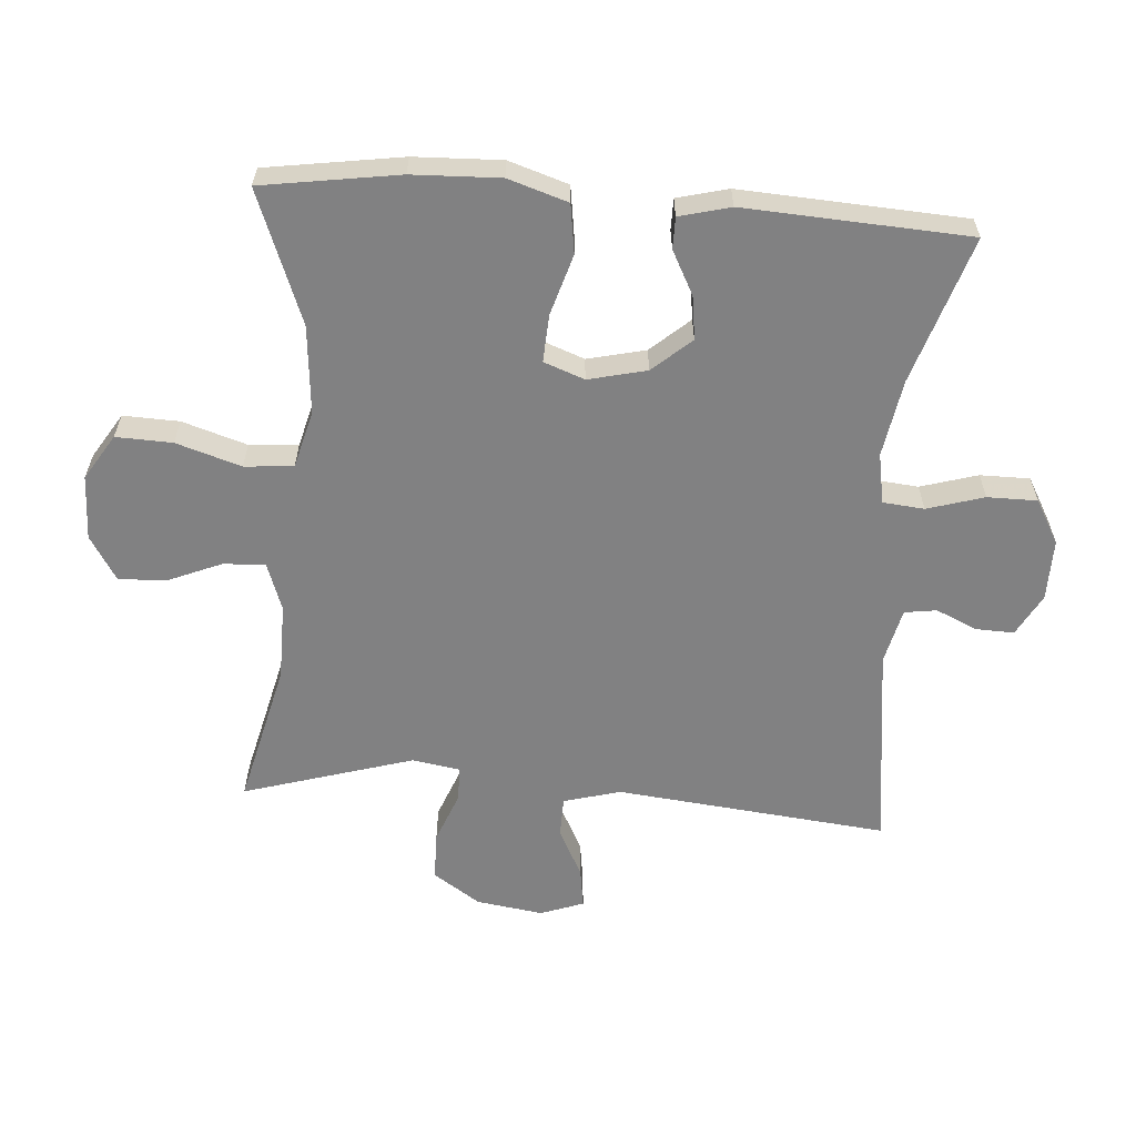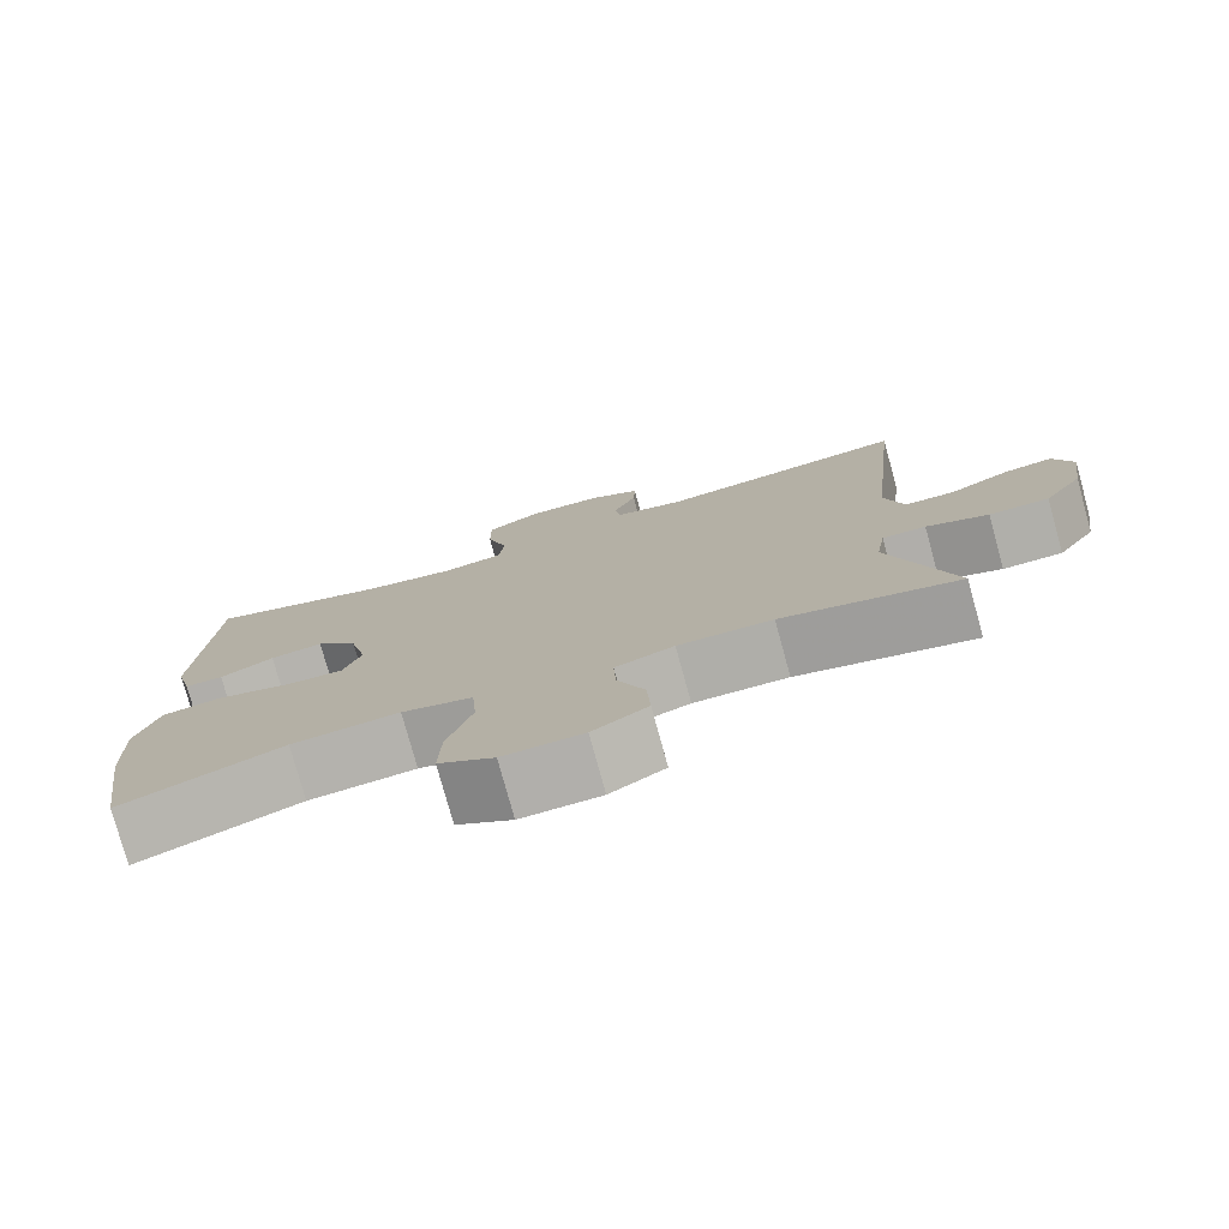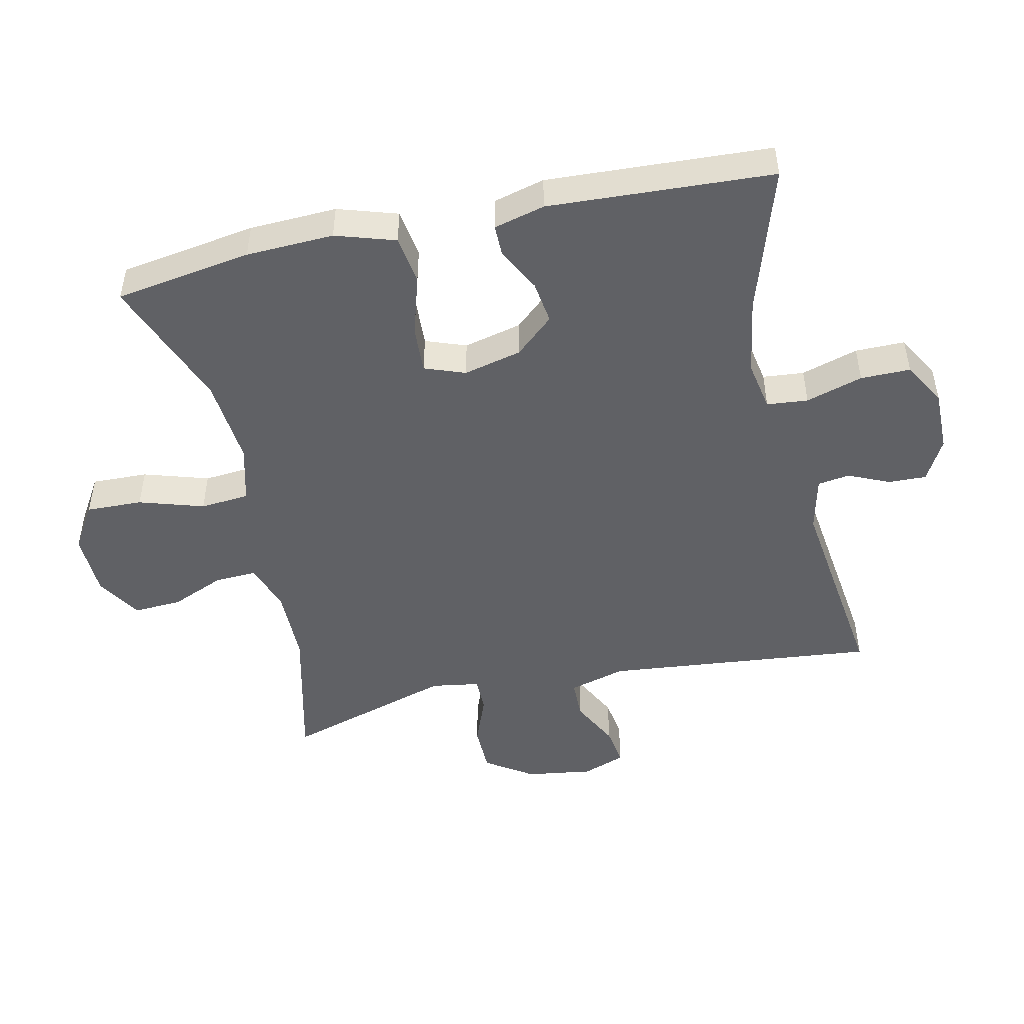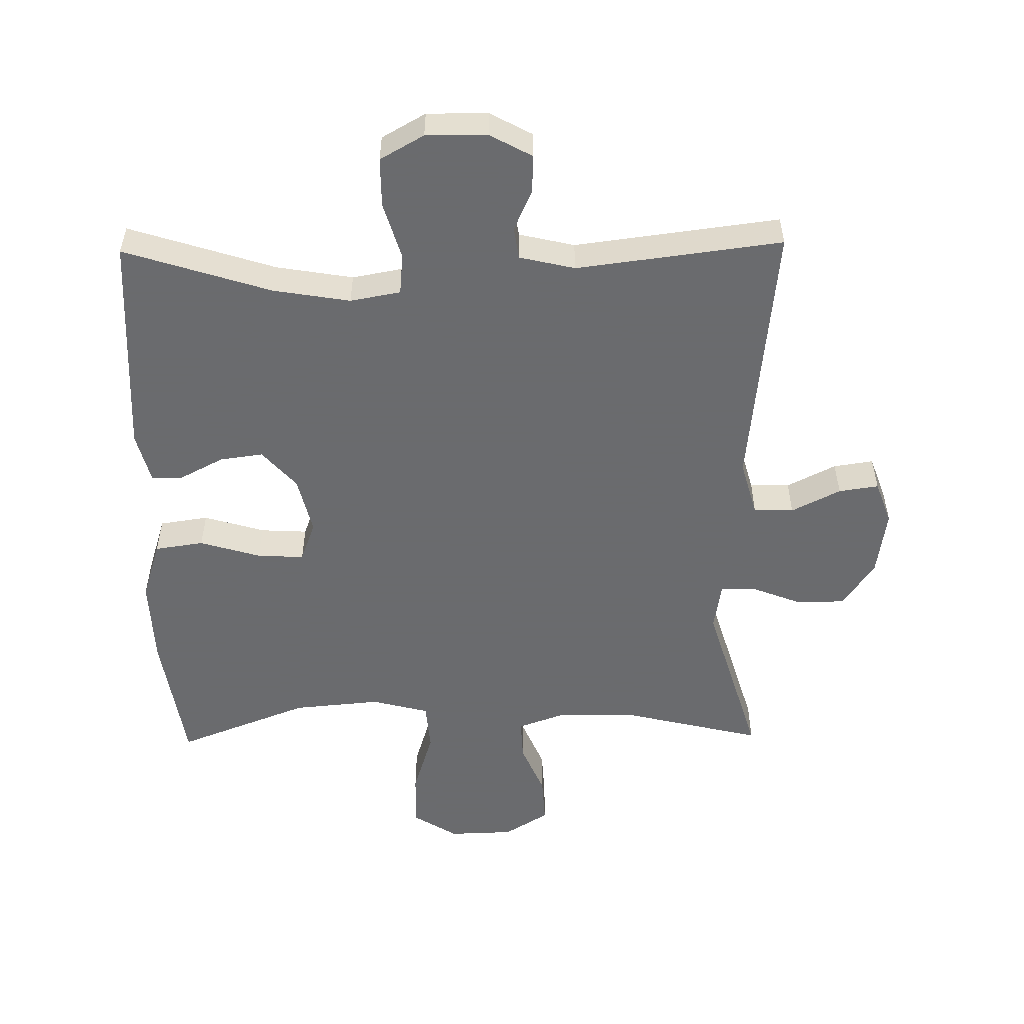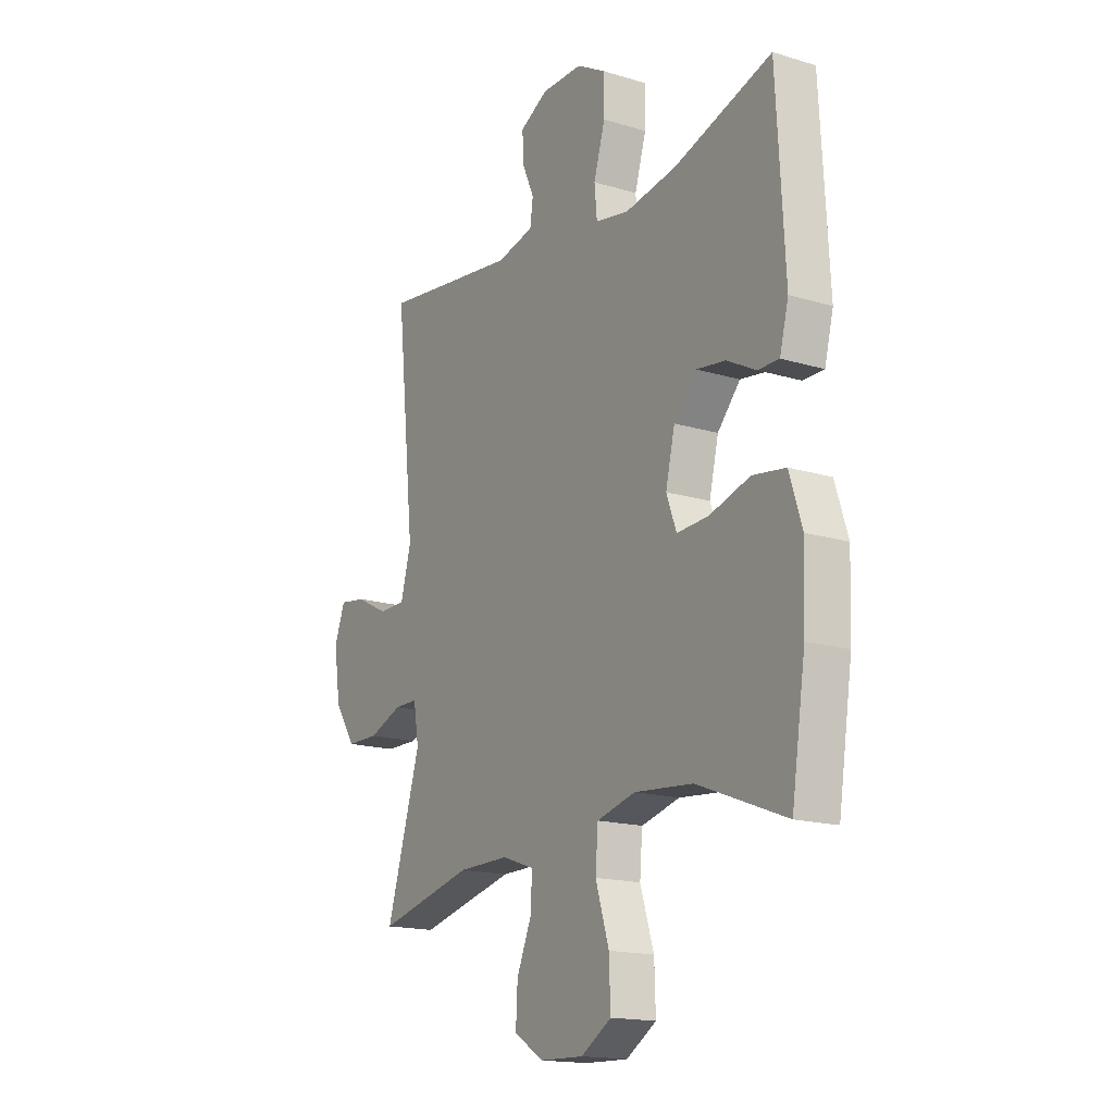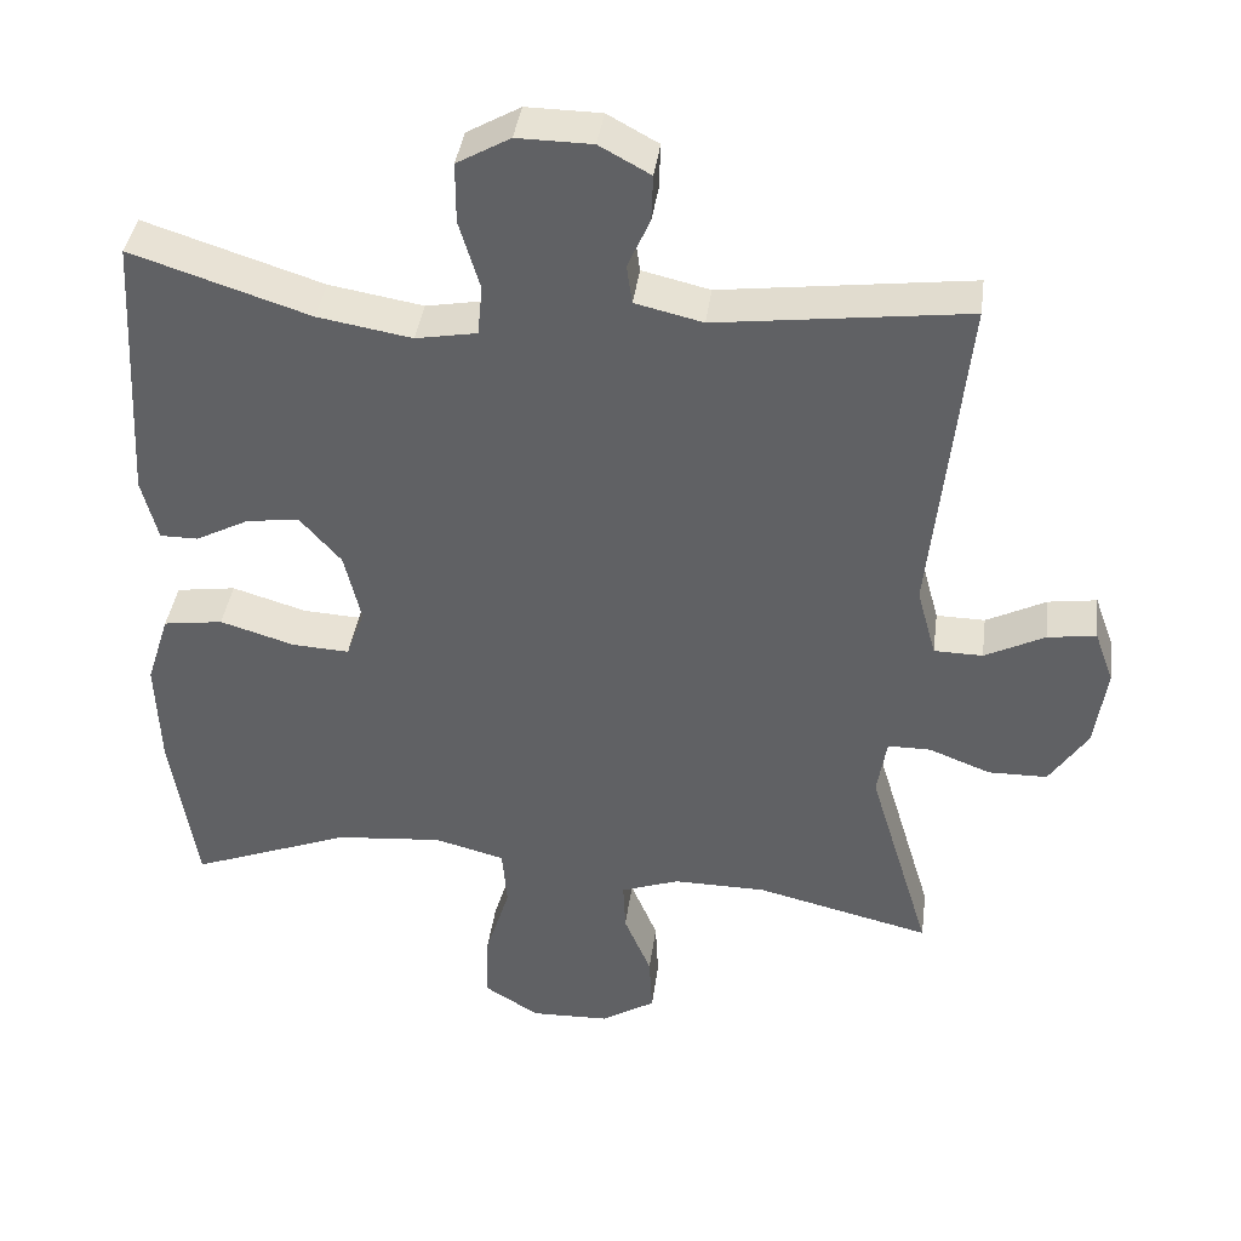
<metadata>
{"format":"obj","ext":"obj","renderer":"f3d","projection":"perspective","resolution":1024,"background":"white","views":[{"elev":-60.5,"azim":-94.3,"up":"+Y"},{"elev":-77.7,"azim":15.4,"up":"+Z"},{"elev":-48.4,"azim":-77.4,"up":"+Y"},{"elev":-53.3,"azim":0.9,"up":"+Y"},{"elev":-16.6,"azim":-121.8,"up":"+Z"},{"elev":39.5,"azim":7.6,"up":"+Z"}]}
</metadata>
<code>
v 0.5 0.07 -0.5
v 0.281 0.07 -0.447
v 0.164 0.07 -0.446
v 0.091 0.07 -0.472
v 0.094 0.07 -0.536
v 0.128 0.07 -0.617
v 0.132 0.07 -0.691
v 0.064 0.07 -0.733
v -0.035 0.07 -0.736
v -0.104 0.07 -0.693
v -0.101 0.07 -0.607
v -0.07 0.07 -0.508
v -0.076 0.07 -0.433
v -0.164 0.07 -0.41
v -0.298 0.07 -0.422
v -0.5 0.07 -0.5
v -0.532 0.07 -0.291
v -0.537 0.07 -0.157
v -0.508 0.07 -0.066
v -0.433 0.07 -0.055
v -0.34 0.07 -0.083
v -0.268 0.07 -0.087
v -0.245 0.07 -0.025
v -0.266 0.07 0.064
v -0.318 0.07 0.123
v -0.384 0.07 0.114
v -0.451 0.07 0.079
v -0.499 0.07 0.079
v -0.519 0.07 0.157
v -0.5 0.07 0.5
v -0.276 0.07 0.428
v -0.158 0.07 0.408
v -0.081 0.07 0.422
v -0.075 0.07 0.485
v -0.101 0.07 0.572
v -0.101 0.07 0.648
v -0.034 0.07 0.686
v 0.06 0.07 0.685
v 0.124 0.07 0.65
v 0.122 0.07 0.592
v 0.094 0.07 0.529
v 0.101 0.07 0.48
v 0.186 0.07 0.46
v 0.5 0.07 0.5
v 0.457 0.07 0.085
v 0.481 0.07 -0.002
v 0.542 0.07 -0.003
v 0.617 0.07 0.035
v 0.678 0.07 0.044
v 0.702 0.07 -0.022
v 0.687 0.07 -0.124
v 0.639 0.07 -0.196
v 0.565 0.07 -0.197
v 0.488 0.07 -0.167
v 0.434 0.07 -0.167
v 0.422 0.07 -0.241
v 0.5 0 -0.5
v 0.281 0 -0.447
v 0.164 0 -0.446
v 0.091 0 -0.472
v 0.094 0 -0.536
v 0.128 0 -0.617
v 0.132 0 -0.691
v 0.064 0 -0.733
v -0.035 0 -0.736
v -0.104 0 -0.693
v -0.101 0 -0.607
v -0.07 0 -0.508
v -0.076 0 -0.433
v -0.164 0 -0.41
v -0.298 0 -0.422
v -0.5 0 -0.5
v -0.532 0 -0.291
v -0.537 0 -0.157
v -0.508 0 -0.066
v -0.433 0 -0.055
v -0.34 0 -0.083
v -0.268 0 -0.087
v -0.245 0 -0.025
v -0.266 0 0.064
v -0.318 0 0.123
v -0.384 0 0.114
v -0.451 0 0.079
v -0.499 0 0.079
v -0.519 0 0.157
v -0.5 0 0.5
v -0.276 0 0.428
v -0.158 0 0.408
v -0.081 0 0.422
v -0.075 0 0.485
v -0.101 0 0.572
v -0.101 0 0.648
v -0.034 0 0.686
v 0.06 0 0.685
v 0.124 0 0.65
v 0.122 0 0.592
v 0.094 0 0.529
v 0.101 0 0.48
v 0.186 0 0.46
v 0.5 0 0.5
v 0.457 0 0.085
v 0.481 0 -0.002
v 0.542 0 -0.003
v 0.617 0 0.035
v 0.678 0 0.044
v 0.702 0 -0.022
v 0.687 0 -0.124
v 0.639 0 -0.196
v 0.565 0 -0.197
v 0.488 0 -0.167
v 0.434 0 -0.167
v 0.422 0 -0.241
f 52 53 54
f 51 52 54
f 50 51 54
f 49 50 54
f 48 49 54
f 47 48 54
f 46 47 54 55
f 45 46 55
f 43 44 45
f 45 55 56
f 43 45 56
f 42 43 56
f 39 40 41
f 38 39 41
f 37 38 41
f 36 37 41
f 35 36 41
f 34 35 41
f 33 34 41 42
f 29 30 31
f 28 29 31
f 27 28 31
f 26 27 31
f 25 26 31 32
f 24 25 32 33
f 19 20 21
f 18 19 21
f 17 18 21
f 16 17 21
f 15 16 21
f 14 15 21 22
f 13 14 22 23
f 10 11 12
f 9 10 12
f 8 9 12
f 7 8 12
f 6 7 12
f 5 6 12
f 4 5 12 13
f 33 42 56
f 24 33 56
f 23 24 56
f 13 23 56
f 4 13 56
f 3 4 56
f 56 1 2
f 2 3 56
f 110 109 108
f 110 108 107
f 110 107 106
f 110 106 105
f 110 105 104
f 110 104 103
f 111 110 103 102
f 111 102 101
f 101 100 99
f 112 111 101
f 112 101 99
f 112 99 98
f 97 96 95
f 97 95 94
f 97 94 93
f 97 93 92
f 97 92 91
f 97 91 90
f 98 97 90 89
f 87 86 85
f 87 85 84
f 87 84 83
f 87 83 82
f 88 87 82 81
f 89 88 81 80
f 77 76 75
f 77 75 74
f 77 74 73
f 77 73 72
f 77 72 71
f 78 77 71 70
f 79 78 70 69
f 68 67 66
f 68 66 65
f 68 65 64
f 68 64 63
f 68 63 62
f 68 62 61
f 69 68 61 60
f 112 98 89
f 112 89 80
f 112 80 79
f 112 79 69
f 112 69 60
f 112 60 59
f 58 57 112
f 112 59 58
f 1 57 58 2
f 2 58 59 3
f 3 59 60 4
f 4 60 61 5
f 5 61 62 6
f 6 62 63 7
f 7 63 64 8
f 8 64 65 9
f 9 65 66 10
f 10 66 67 11
f 11 67 68 12
f 12 68 69 13
f 13 69 70 14
f 14 70 71 15
f 15 71 72 16
f 16 72 73 17
f 17 73 74 18
f 18 74 75 19
f 19 75 76 20
f 20 76 77 21
f 21 77 78 22
f 22 78 79 23
f 23 79 80 24
f 24 80 81 25
f 25 81 82 26
f 26 82 83 27
f 27 83 84 28
f 28 84 85 29
f 29 85 86 30
f 30 86 87 31
f 31 87 88 32
f 32 88 89 33
f 33 89 90 34
f 34 90 91 35
f 35 91 92 36
f 36 92 93 37
f 37 93 94 38
f 38 94 95 39
f 39 95 96 40
f 40 96 97 41
f 41 97 98 42
f 42 98 99 43
f 43 99 100 44
f 44 100 101 45
f 45 101 102 46
f 46 102 103 47
f 47 103 104 48
f 48 104 105 49
f 49 105 106 50
f 50 106 107 51
f 51 107 108 52
f 52 108 109 53
f 53 109 110 54
f 54 110 111 55
f 55 111 112 56
f 56 112 57 1

</code>
